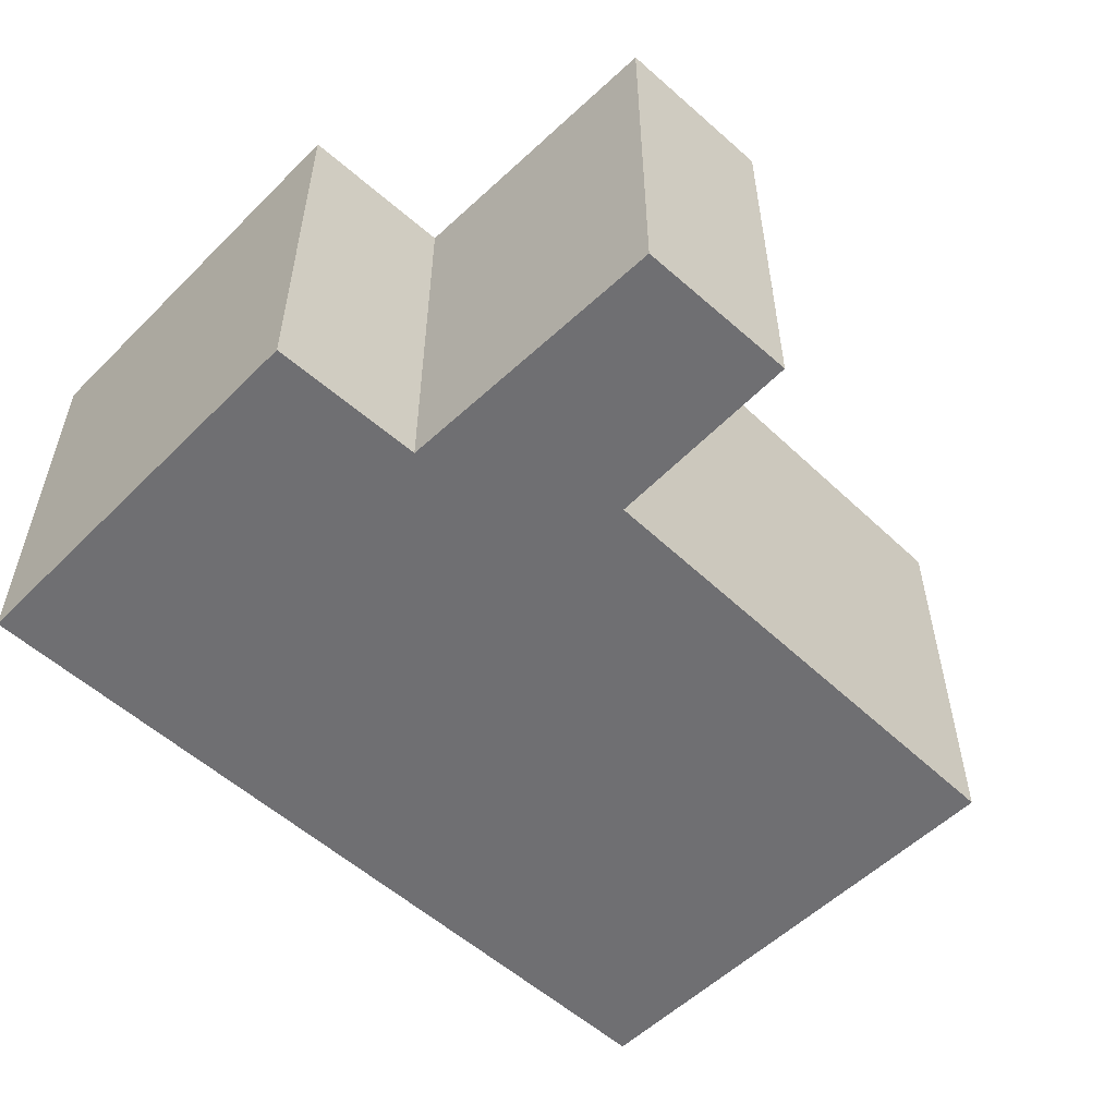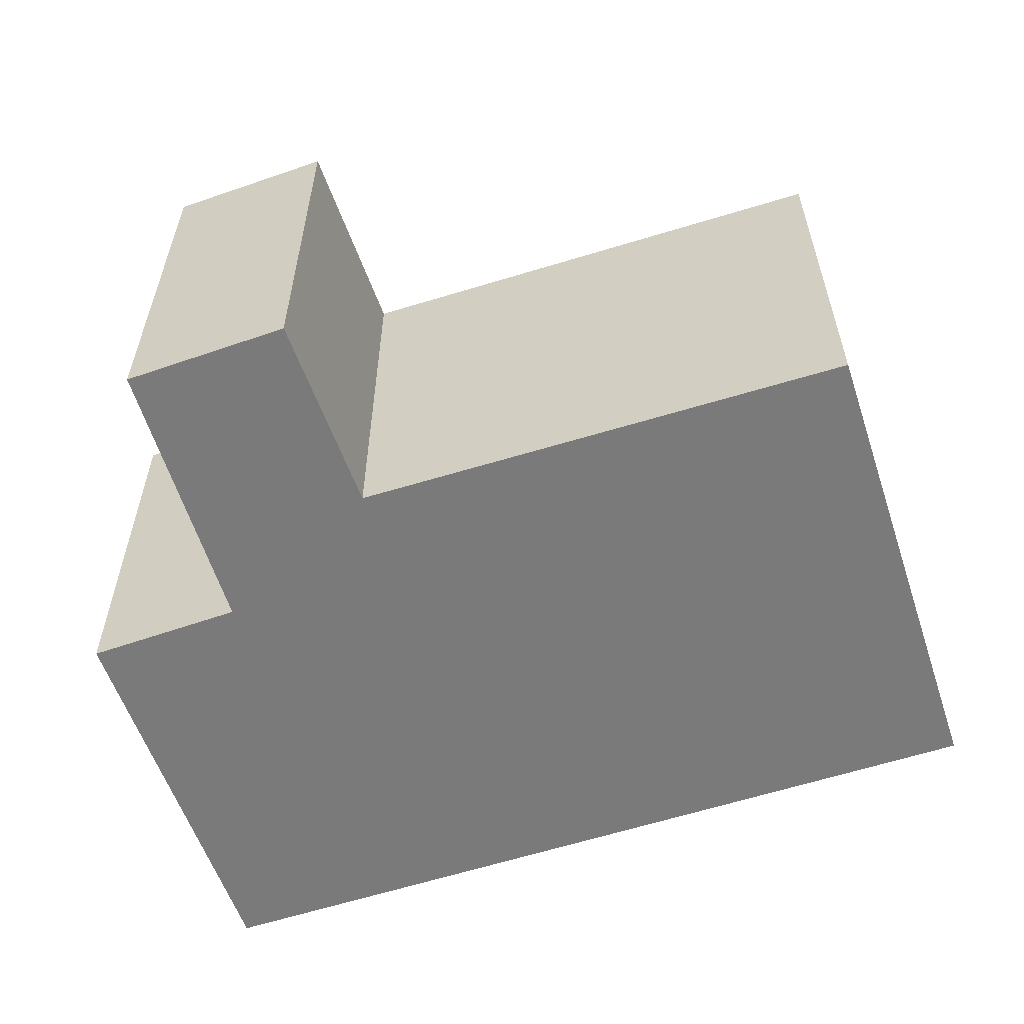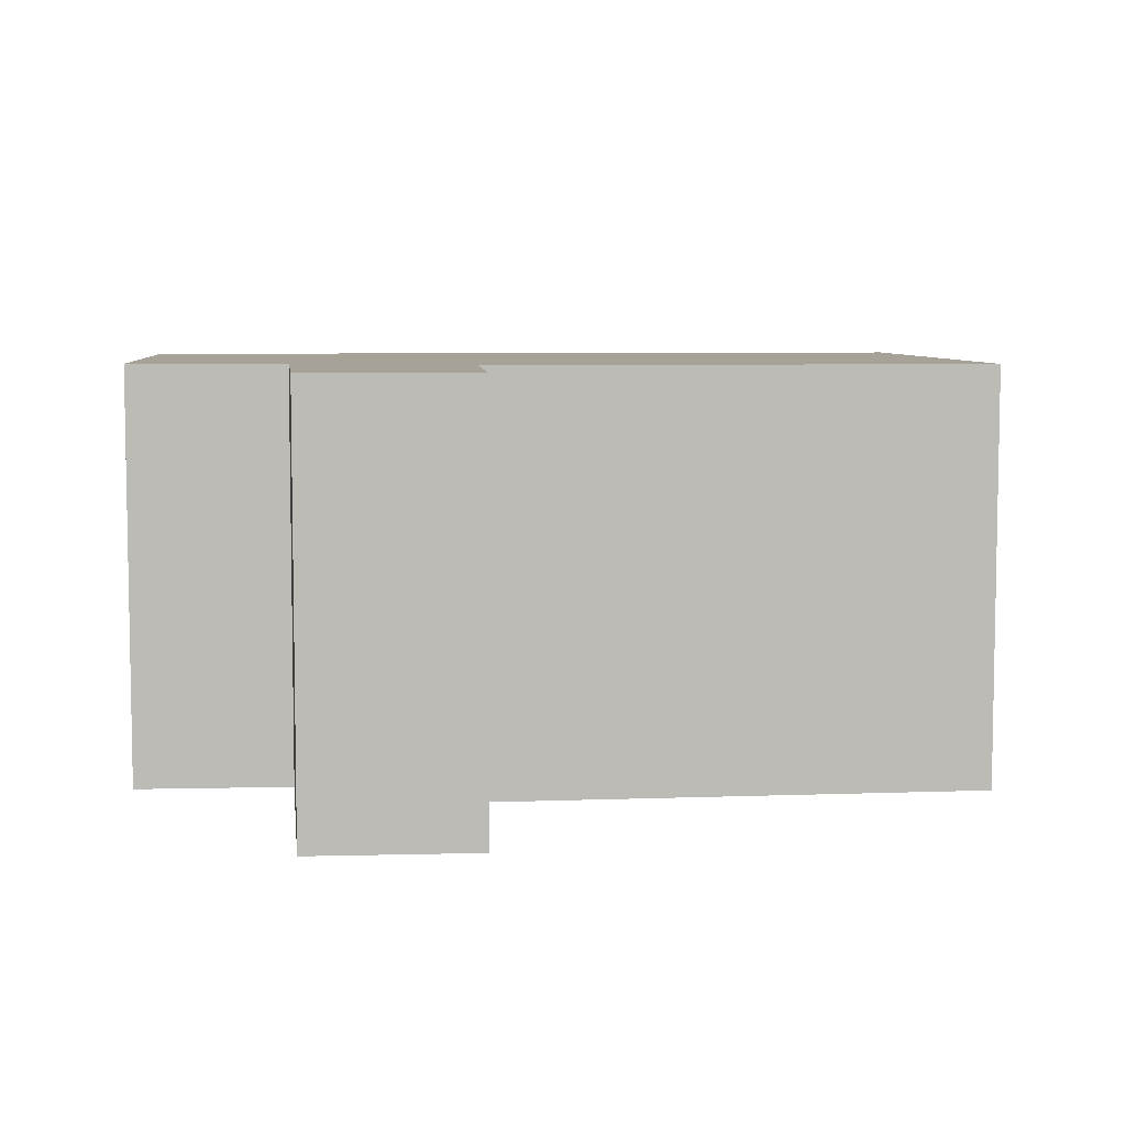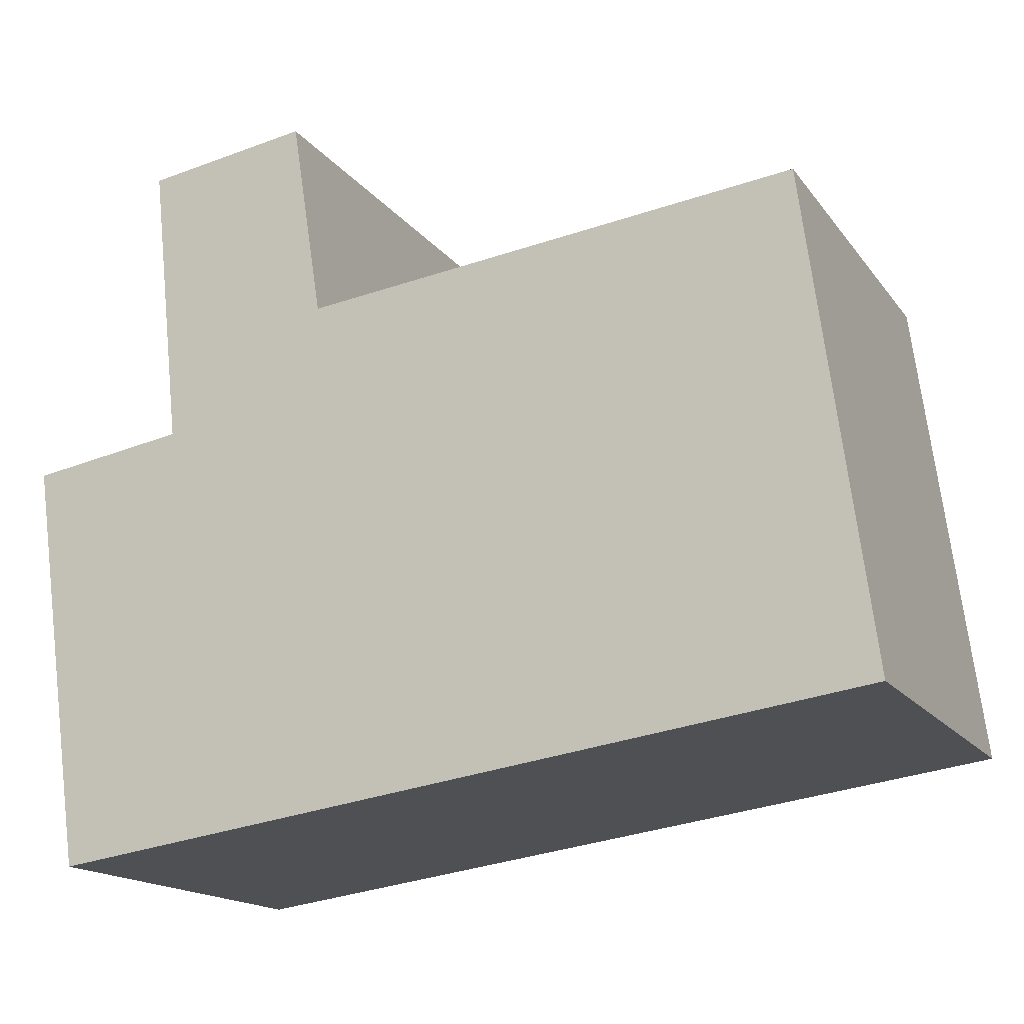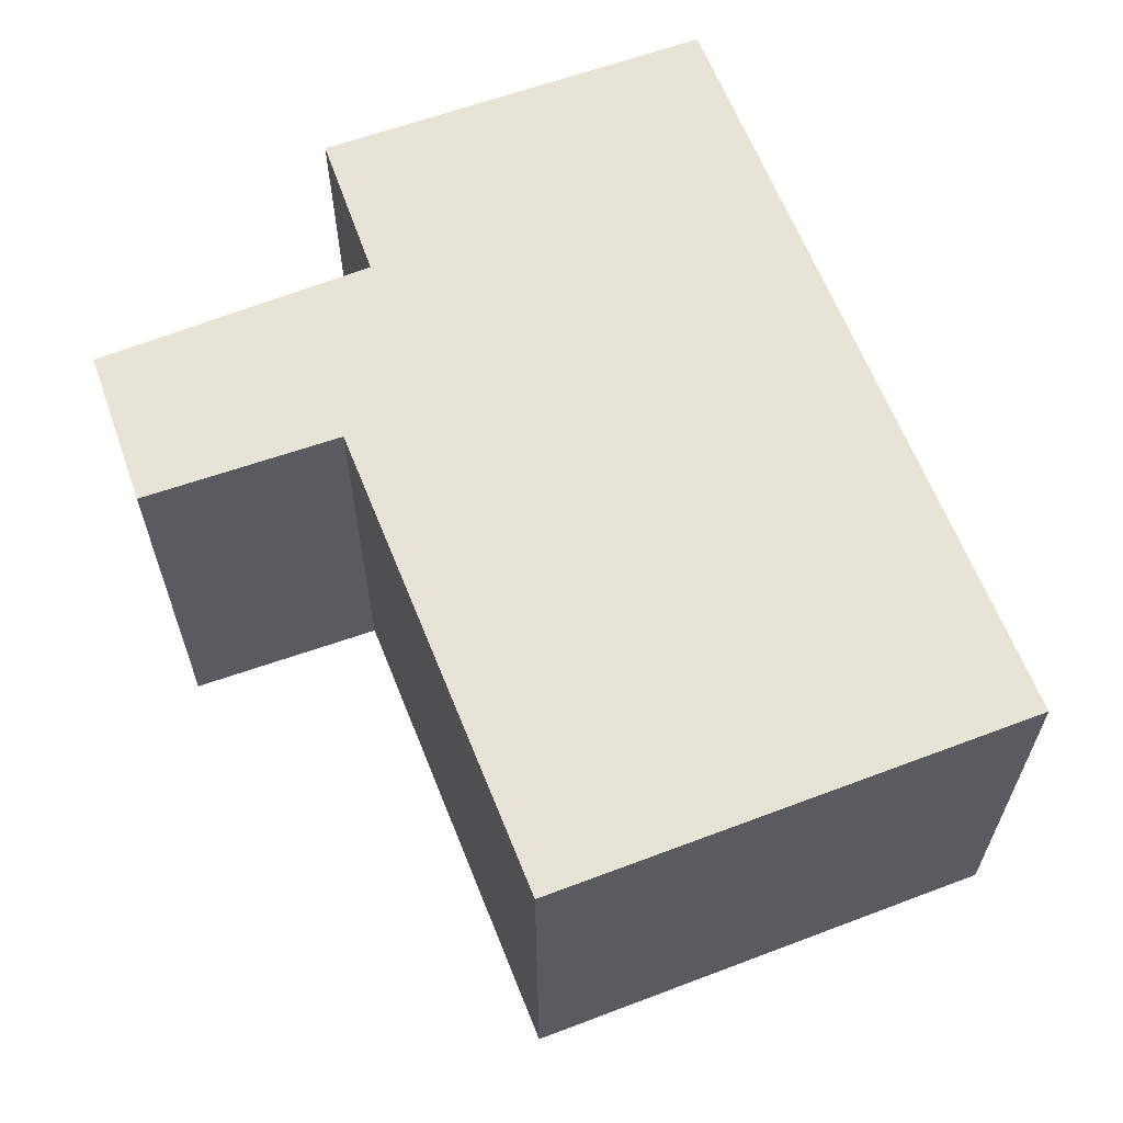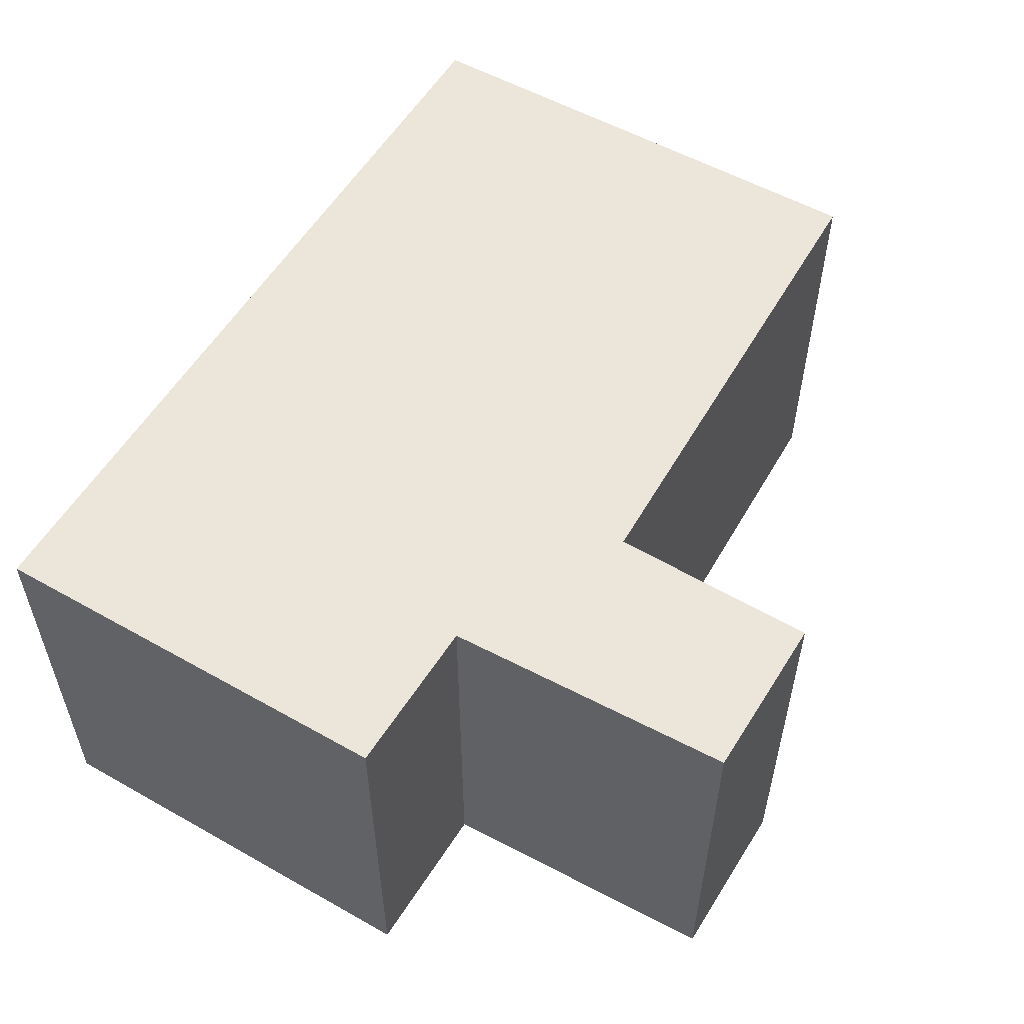
<metadata>
{"format":"obj","ext":"obj","renderer":"f3d","projection":"perspective","resolution":1024,"background":"white","views":[{"elev":-54.7,"azim":-51.8,"up":"+Y"},{"elev":-58.1,"azim":10.8,"up":"+Y"},{"elev":6.5,"azim":-13.1,"up":"+Y"},{"elev":-16.2,"azim":23.9,"up":"+Z"},{"elev":61.8,"azim":61.4,"up":"+Y"},{"elev":55.7,"azim":-67.3,"up":"+Y"}]}
</metadata>
<code>
v  0.879 2.923 2.187
v  2.251 2.923 0.953
v  1.092 2.923 0.177
v  2.03 2.923 2.367
v  0 2.923 1.79e-16
v  6.204 2.923 -2.063
v  0.406 2.923 -2.872
v  5.75 2.923 1.374
v  0.879 -1.339e-16 2.187
v  2.03 -1.449e-16 2.367
v  2.251 -5.835e-17 0.953
v  5.75 -8.413e-17 1.374
v  0 0 0
v  1.092 -1.084e-17 0.177
v  6.204 1.263e-16 -2.063
v  0.406 1.759e-16 -2.872
g defaultobject
f 1 2 3
f 2 1 4
f 5 6 7
f 6 5 3
f 6 3 2
f 6 2 8
f 9 4 1
f 4 9 10
f 11 8 2
f 8 11 12
f 13 3 5
f 3 13 14
f 10 2 4
f 2 10 11
f 12 6 8
f 6 12 15
f 15 7 6
f 7 15 16
f 16 5 7
f 5 16 13
f 14 1 3
f 1 14 9
f 9 11 10
f 11 15 12
f 15 11 16
f 16 11 14
f 14 11 9
f 16 14 13

</code>
